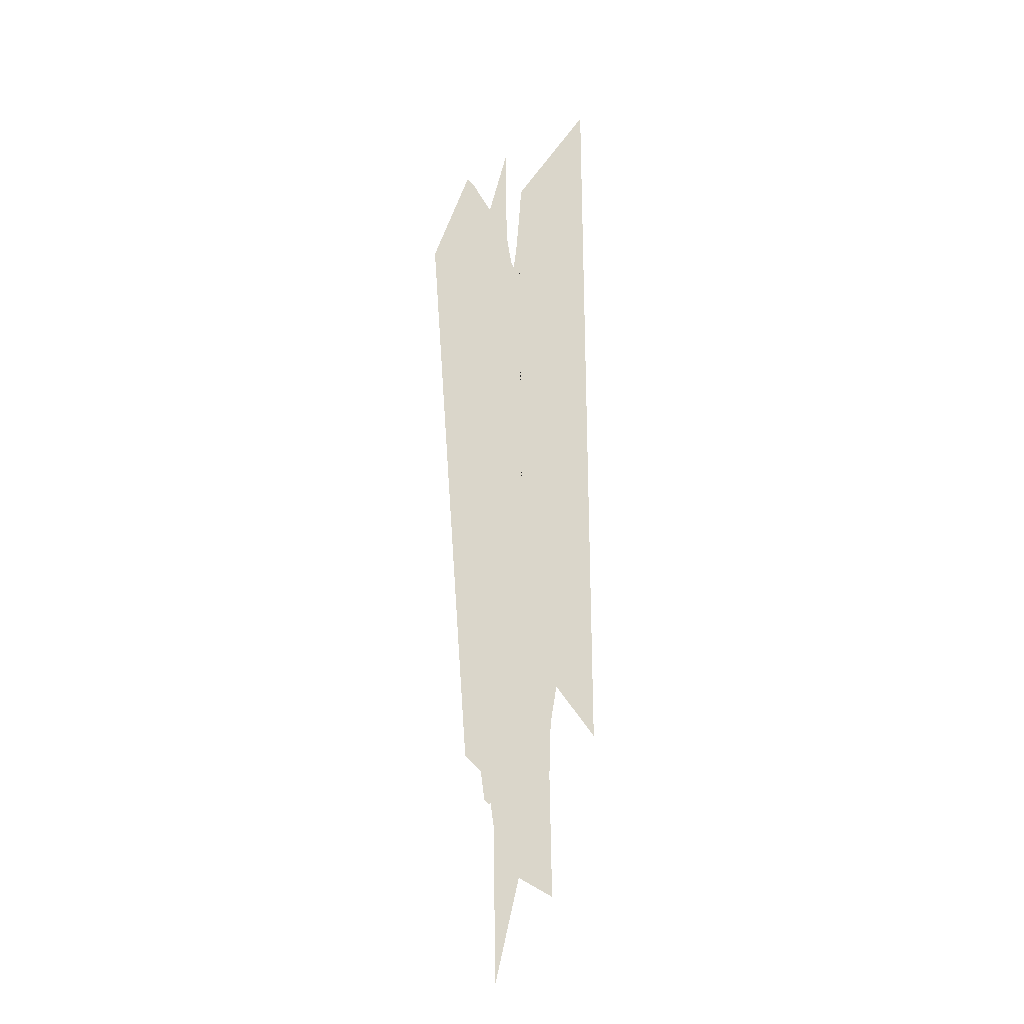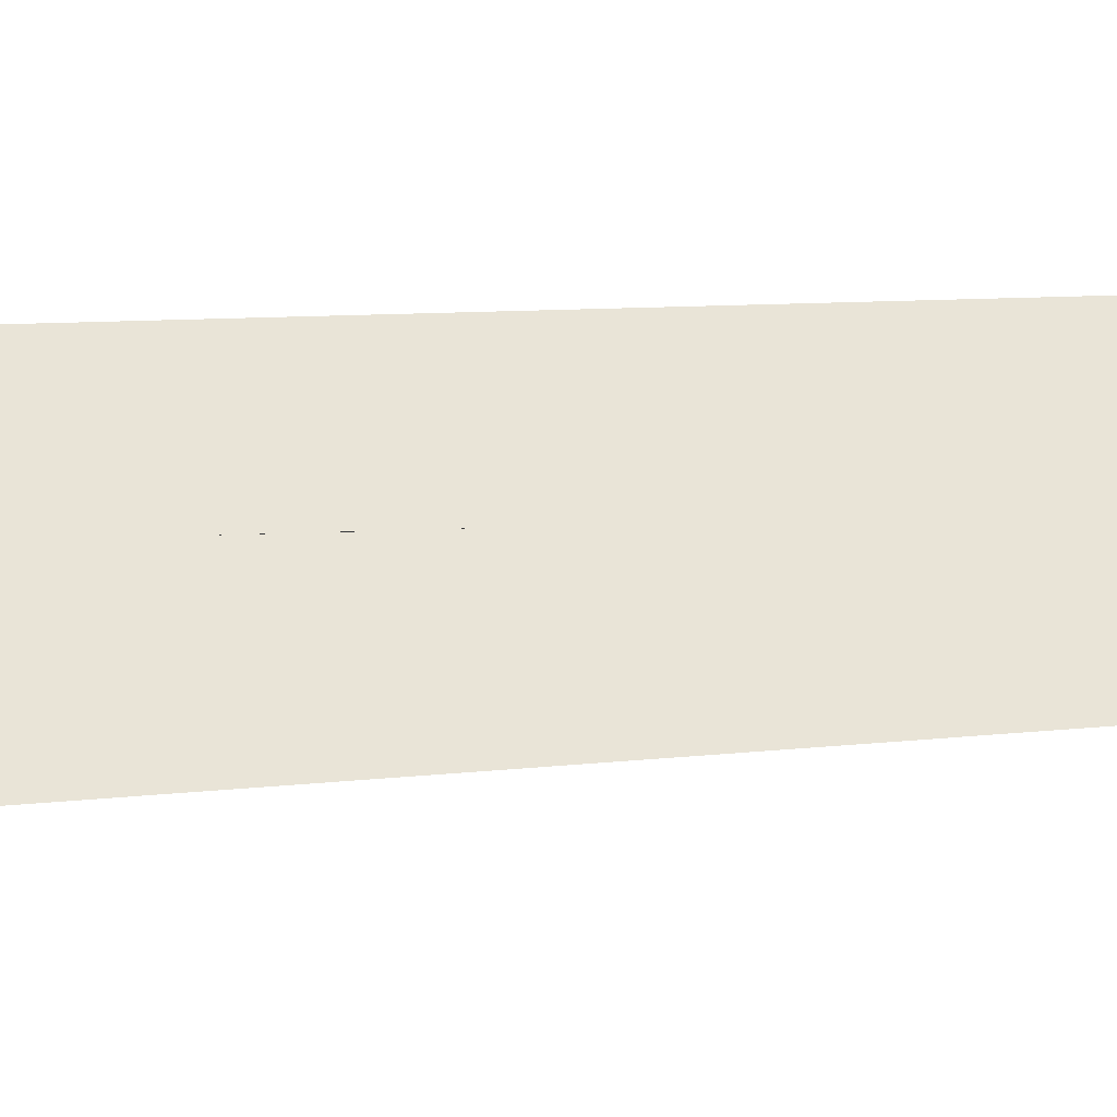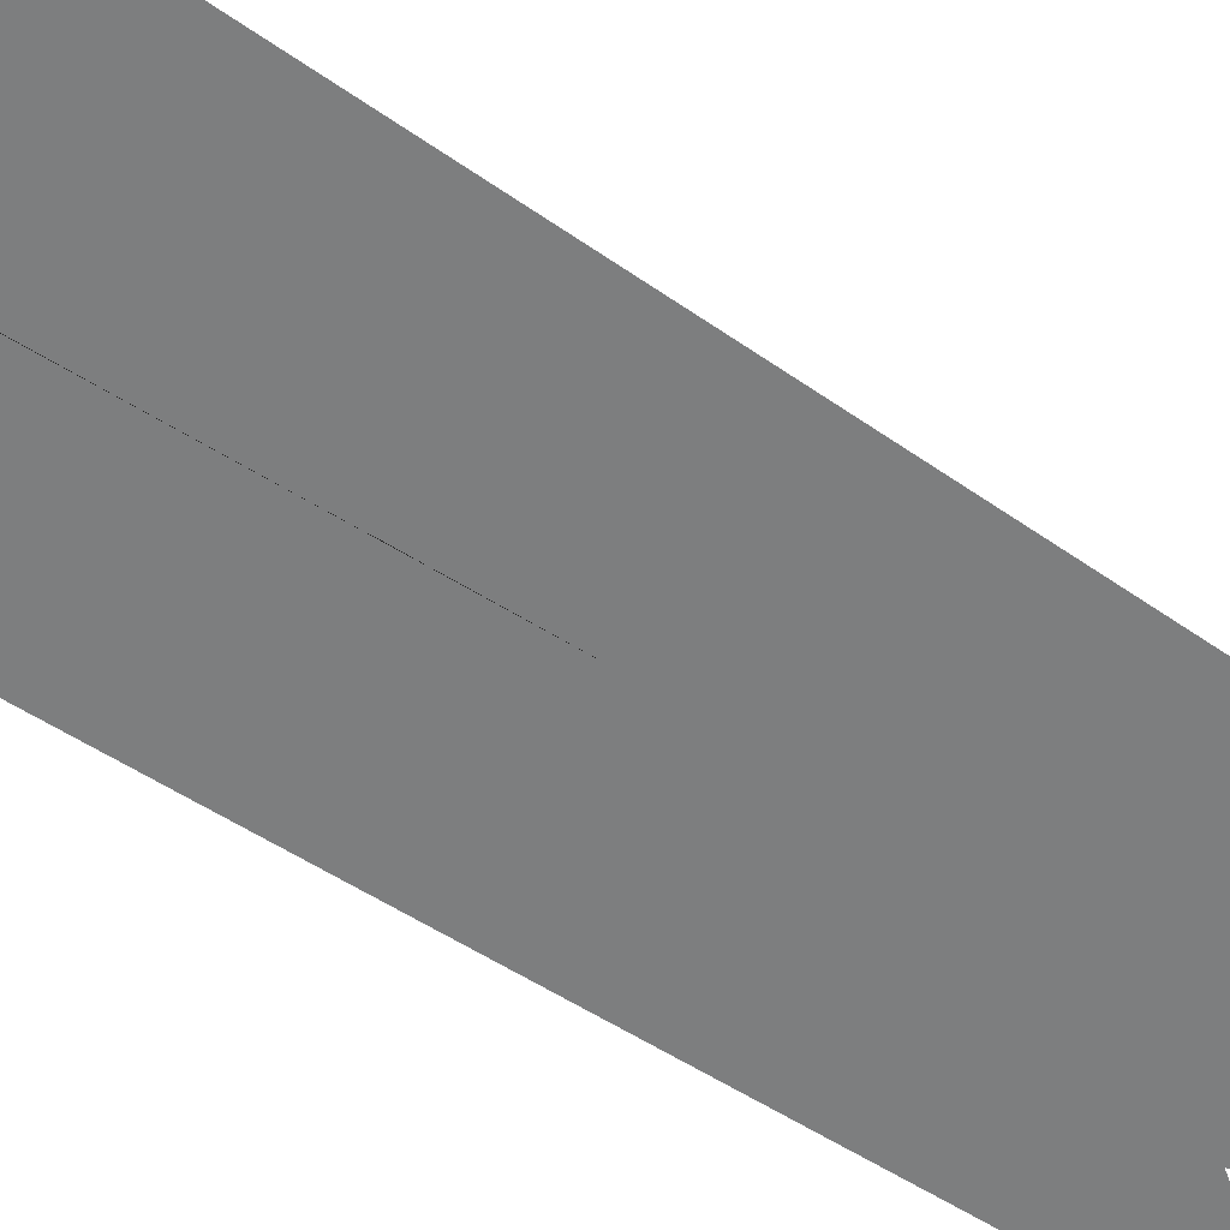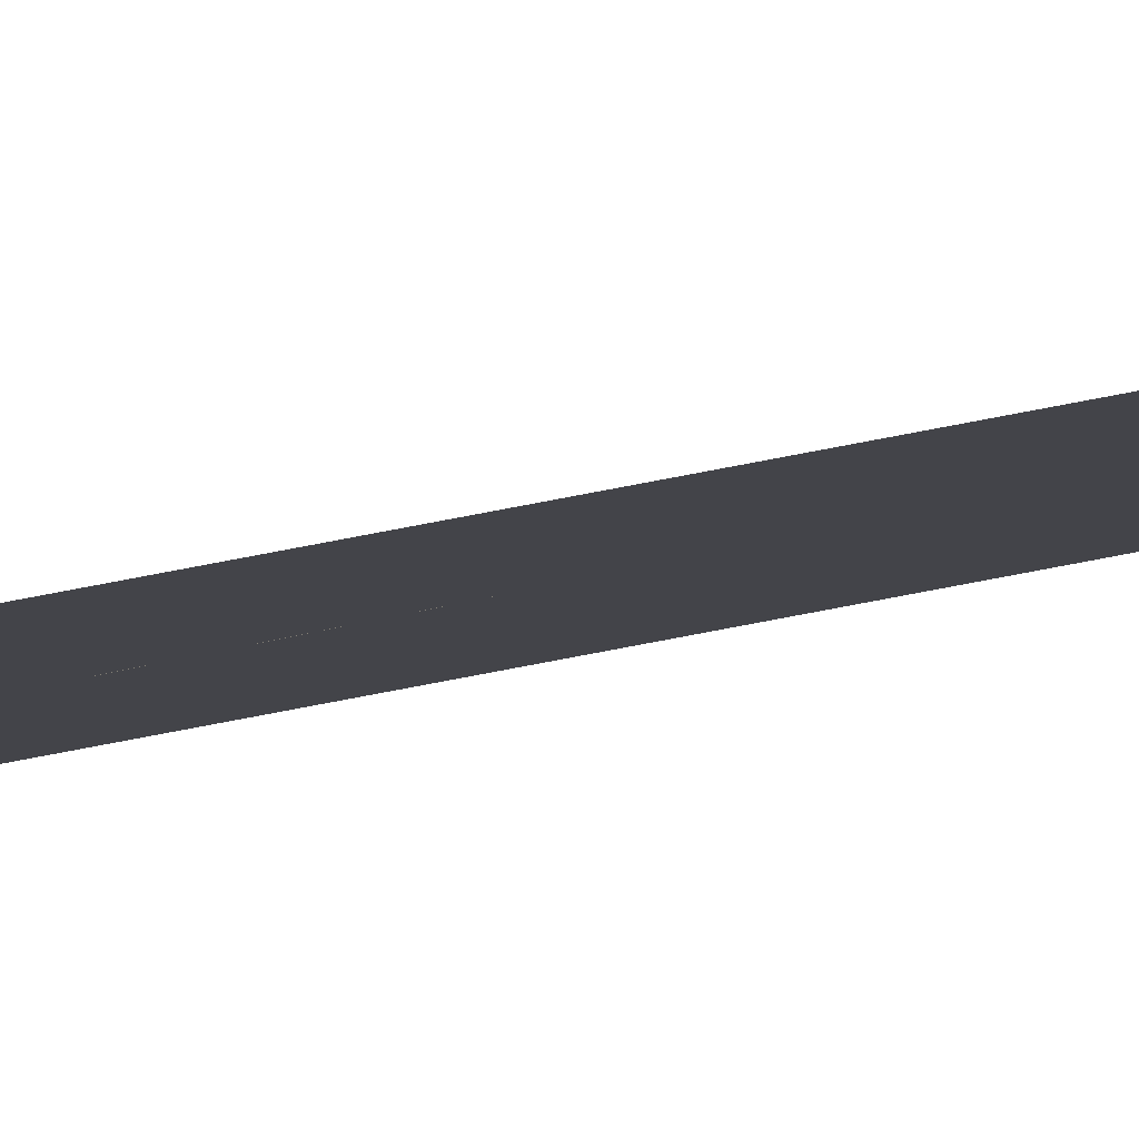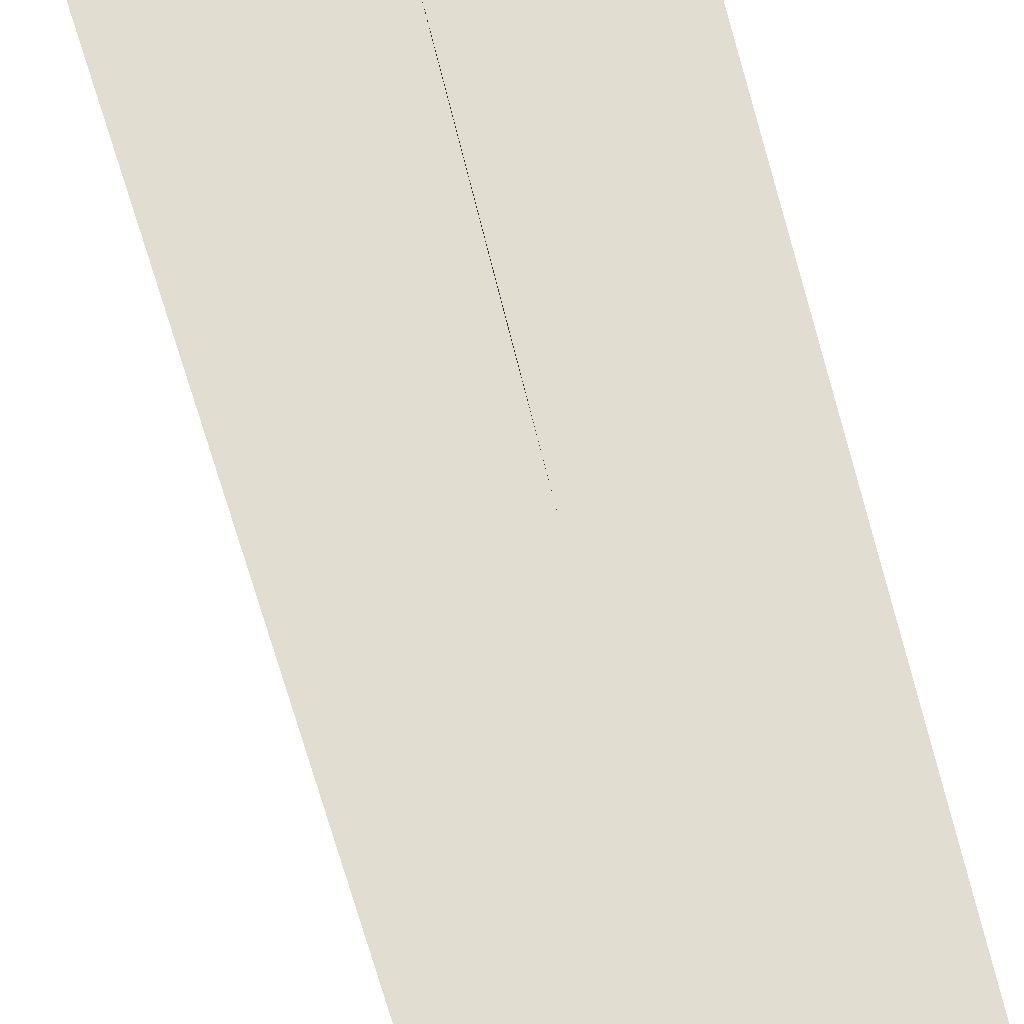
<metadata>
{"format":"obj","ext":"obj","renderer":"f3d","projection":"perspective","resolution":1024,"background":"white","views":[{"elev":-18.3,"azim":163.0,"up":"+Z"},{"elev":43.1,"azim":88.2,"up":"+Y"},{"elev":-59.3,"azim":58.0,"up":"+Y"},{"elev":-8.4,"azim":144.4,"up":"+Y"},{"elev":68.6,"azim":166.8,"up":"+Y"}]}
</metadata>
<code>
g legendary_lightning1_3_mesh
v -1.462 5.96e-08 2.299
v 0.6602 5.96e-08 -0.1714
v -1.473 5.96e-08 0.9636
v 0.6188 5.96e-08 -0.4659
v 0.2094 5.96e-08 -0.1166
v 0.1796 5.96e-08 0.6827
v -0.08403 5.96e-08 -2.123
v -0.04999 5.96e-08 -2.813
v 0.5539 5.96e-08 0.2188
v 0.5261 5.96e-08 -0.118
v -0.4265 5.96e-08 -1.817
v -0.4634 5.96e-08 -2.351
v 0.01354 5.96e-08 -0.7243
v 0.06371 5.96e-08 -1.12
v 0.3549 5.96e-08 0.02103
v 0.3524 5.96e-08 -0.2653
v 0.5712 5.96e-08 -0.5343
v 0.5602 5.96e-08 -0.739
v -0.1973 5.96e-08 -1.964
v -0.1908 5.96e-08 -2.213
v -0.4305 5.96e-08 0.4895
v -0.5064 5.96e-08 -0.1819
v -0.6236 5.96e-08 1.06
v -0.6344 5.96e-08 0.5741
v -0.4464 5.96e-08 -0.9972
v -0.4766 5.96e-08 -1.11
v -2.223 5.96e-08 11.43
v -0.4355 -1.192e-07 8.788
v -2.367 1.788e-07 -6.541
v 2.027 6.735e-06 6.512
v 1.054 3.576e-07 -7.244
v -1.365 2.884e-08 -5.316
v 0.3922 -1.918e-07 -8.387
v 0.4301 -1.918e-07 -8.426
v 0.009767 5.96e-08 9.834
v 0.4717 5.96e-08 8.091
v -0.04191 1.604e-07 7.165
v 0.006083 3.565e-07 8.204
v 0.2644 -8.941e-07 -12.82
v 0.2941 -2.16e-07 -9.062
v 0.9758 3.576e-07 8.827
v 1.12 5.96e-07 8.939
v 0.5509 -7.082e-08 -8.324
v 0.6472 -2.243e-08 -7.604
v -0.216 3.368e-07 6.425
v -0.1486 1.996e-07 6.577
v -1.211 5.96e-08 -10.65
v -0.3471 -5.364e-07 -10.21
v -0.3734 3.761e-07 7.903
v -0.2892 2.976e-07 6.931
v -1.203 8.909e-08 -6.273
v -1.16 6.864e-07 -7.615
g legendary_lightning1_3_mesh_0
f 27 1 23
f 28 27 23
f 27 29 1
f 29 3 1
f 29 32 3
f 3 24 1
f 32 24 3
f 24 23 1
f 32 51 24
f 51 22 24
f 24 22 23
f 51 52 22
f 28 23 21
f 22 21 23
f 49 28 21
f 52 26 22
f 22 26 21
f 52 47 26
f 49 21 25
f 26 25 21
f 50 49 25
f 47 12 26
f 26 12 25
f 47 48 12
f 50 25 11
f 12 11 25
f 45 50 11
f 48 20 12
f 12 20 11
f 48 39 20
f 45 11 19
f 20 19 11
f 46 45 19
f 39 8 20
f 20 8 19
f 39 40 8
f 46 19 7
f 8 7 19
f 37 46 7
f 40 14 8
f 8 14 7
f 40 33 14
f 37 7 13
f 14 13 7
f 38 37 13
f 33 5 14
f 14 5 13
f 33 34 5
f 38 13 6
f 5 6 13
f 35 38 6
f 34 16 5
f 5 16 6
f 34 43 16
f 35 6 15
f 16 15 6
f 36 35 15
f 43 10 16
f 16 10 15
f 43 44 10
f 36 15 9
f 10 9 15
f 41 36 9
f 44 18 10
f 10 18 9
f 44 31 18
f 41 9 17
f 18 17 9
f 42 41 17
f 31 4 18
f 18 4 17
f 31 30 4
f 42 17 2
f 4 2 17
f 30 2 4
f 30 42 2

</code>
